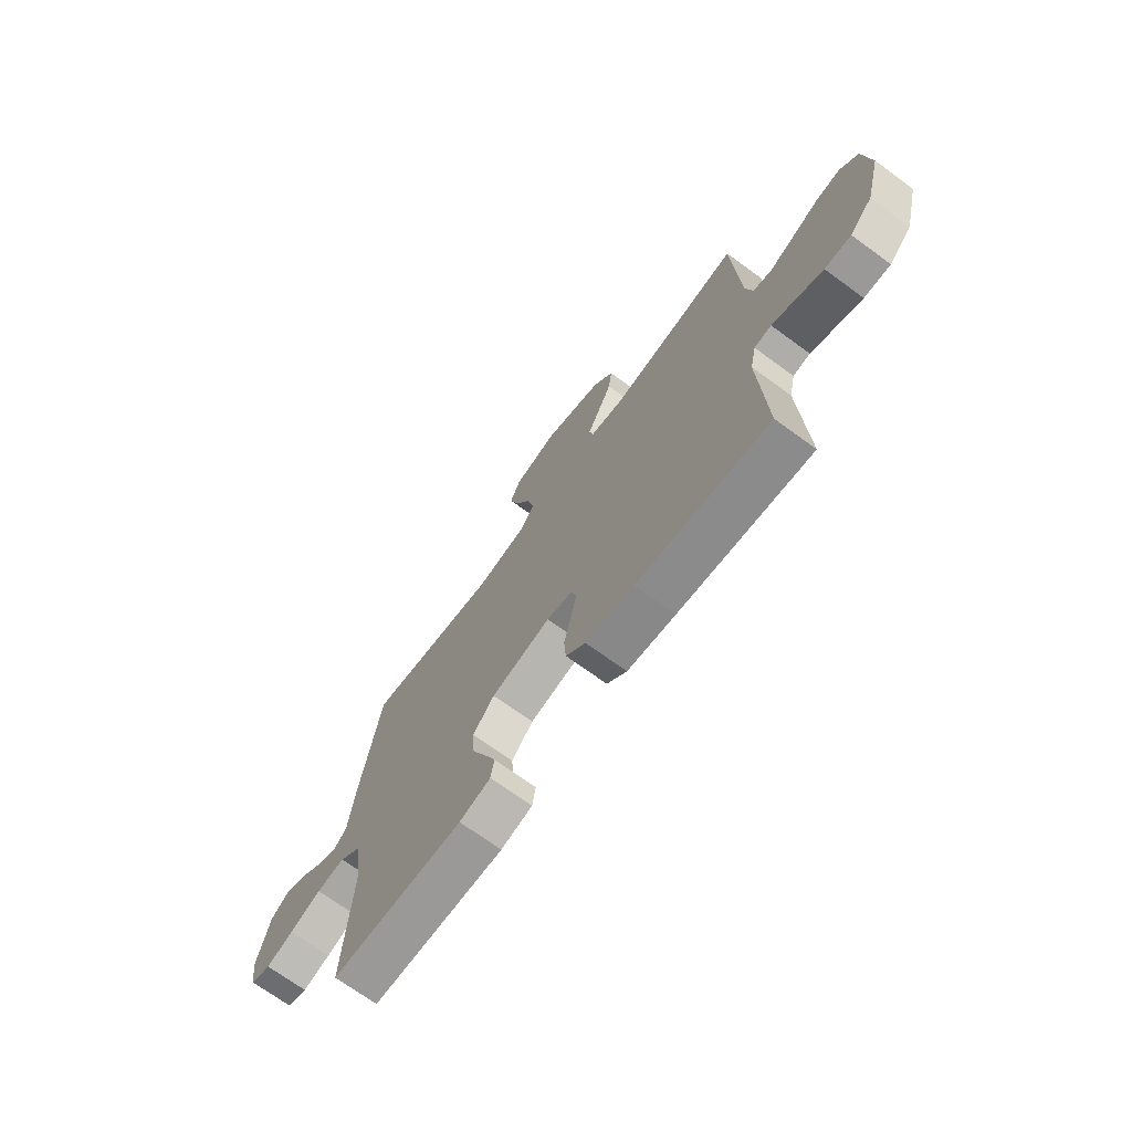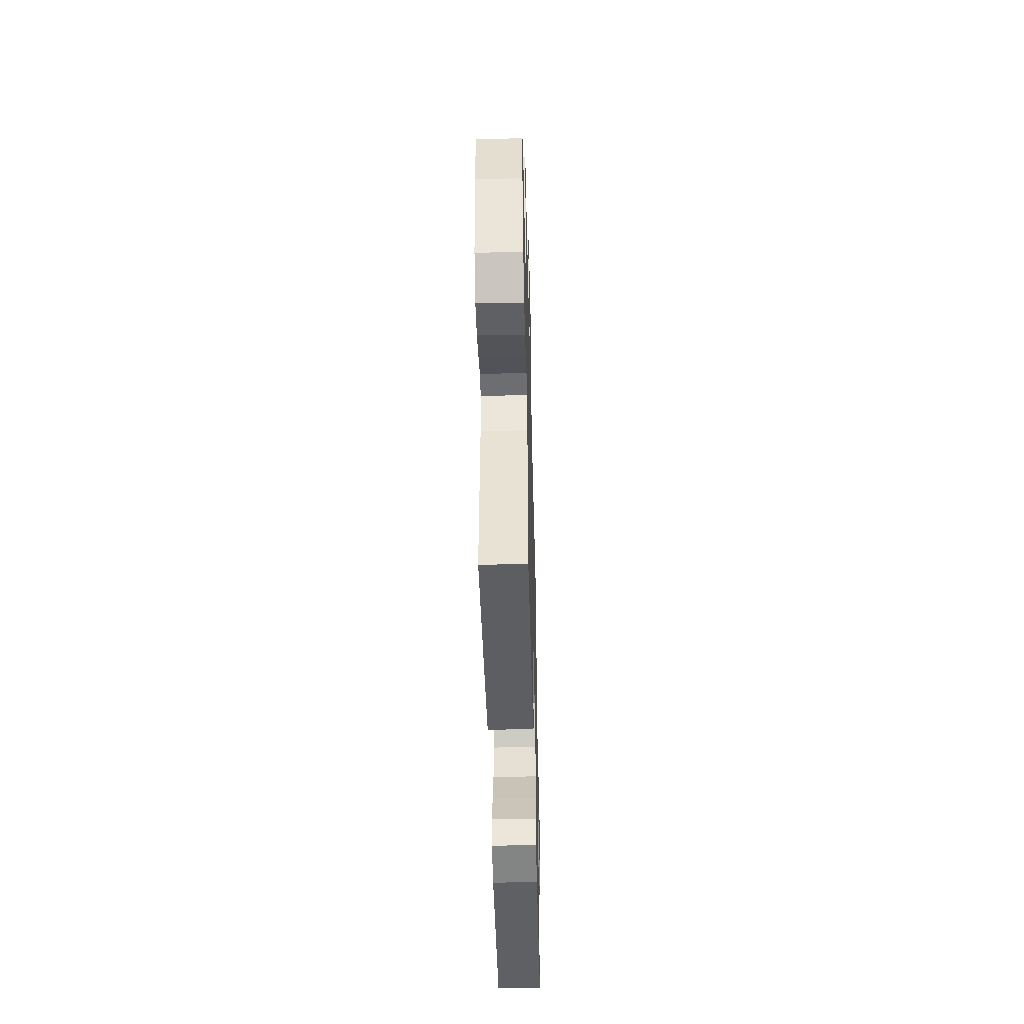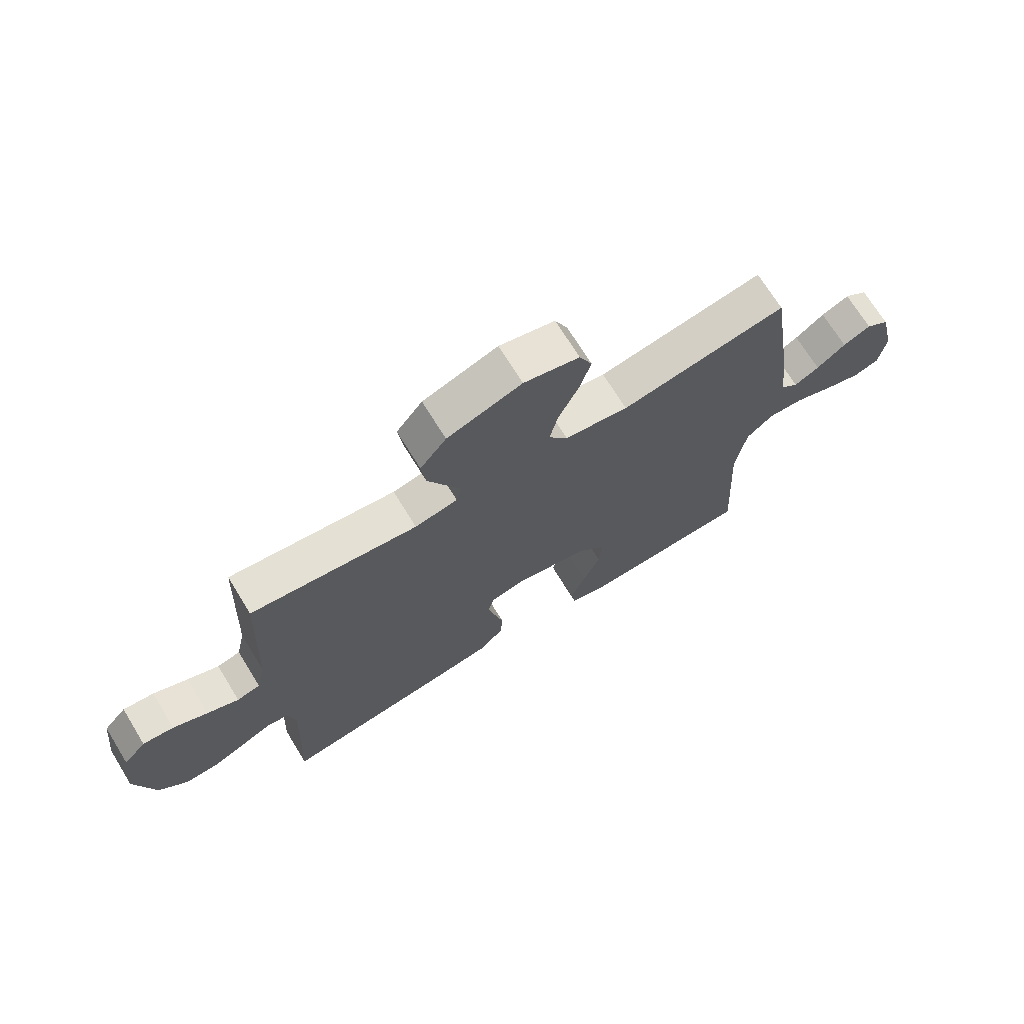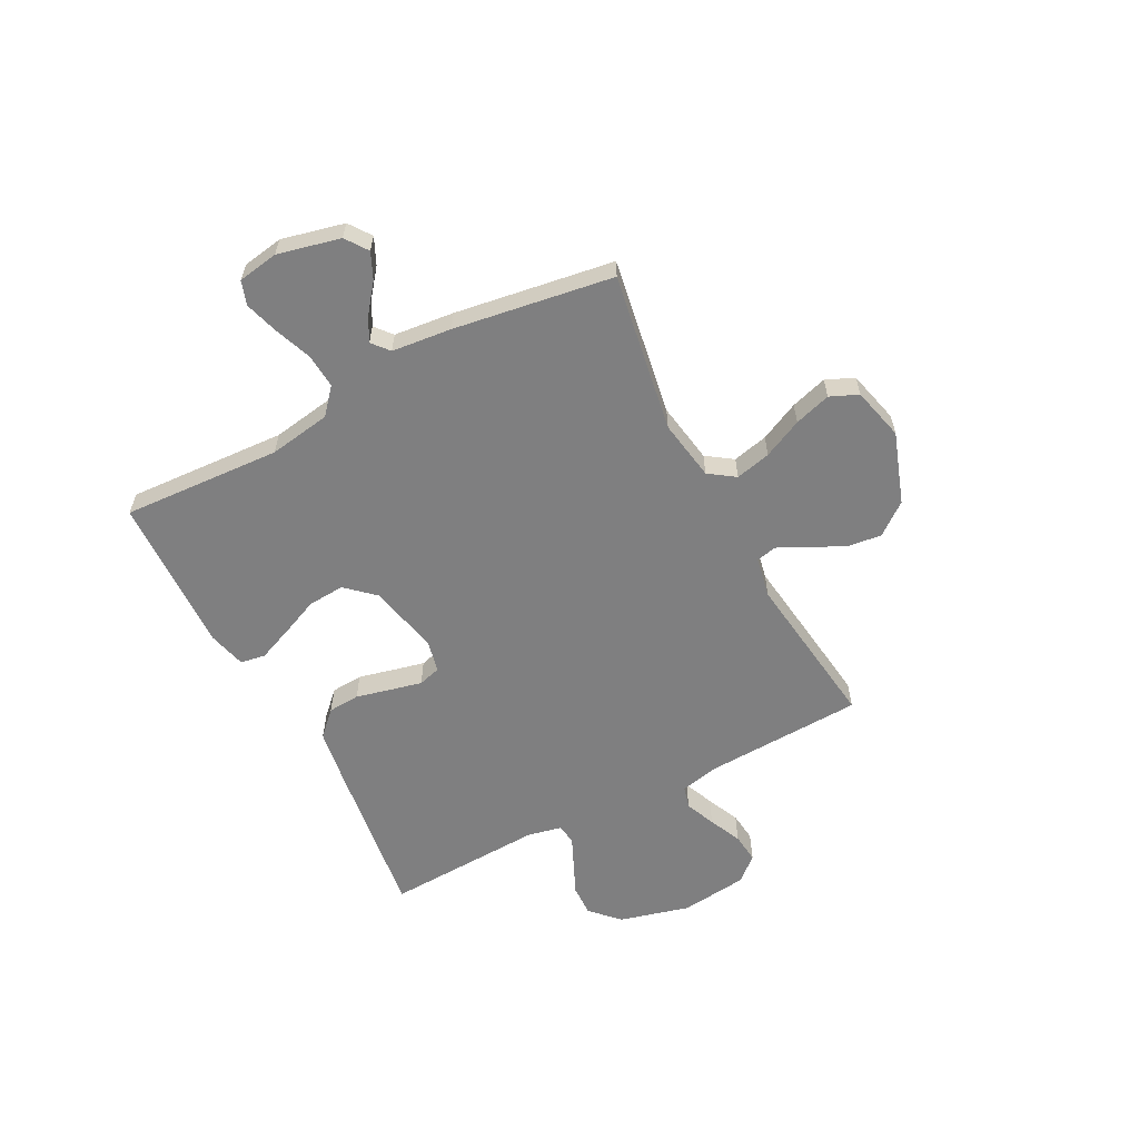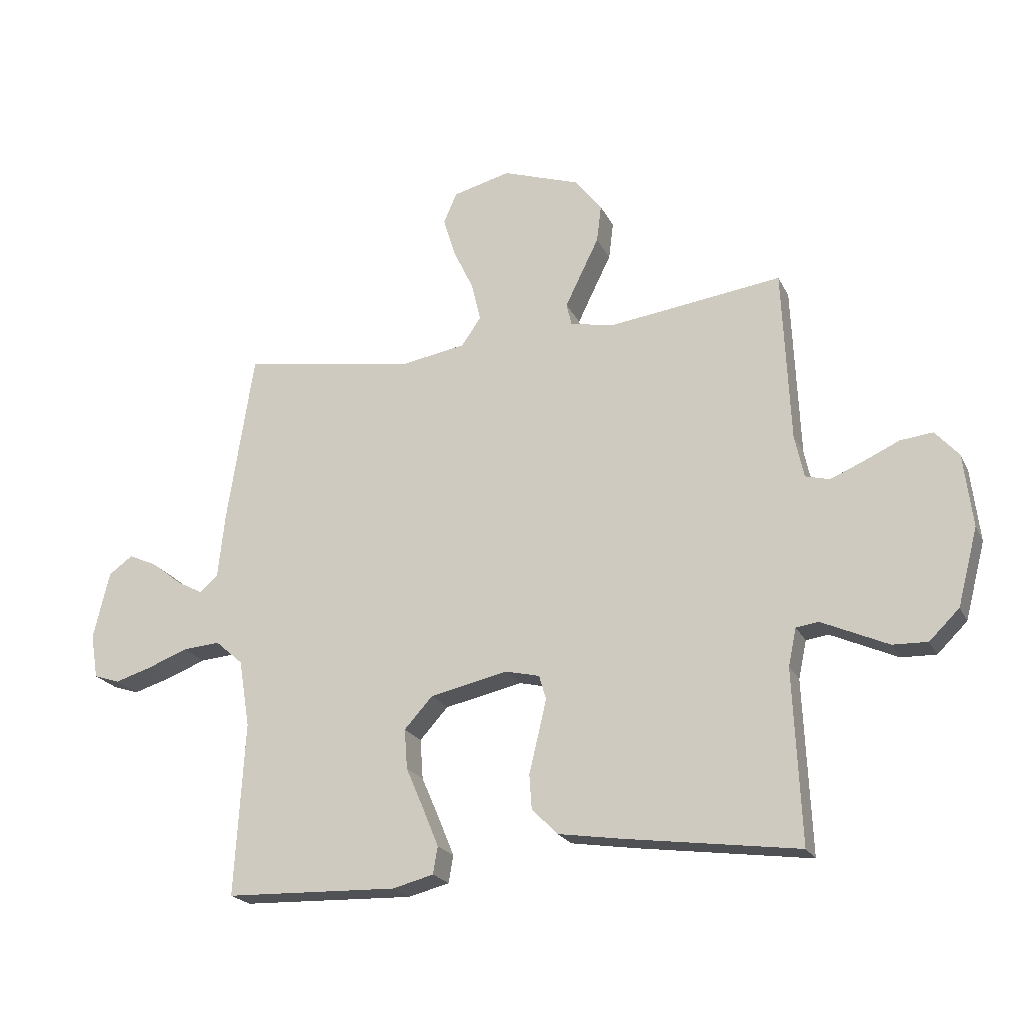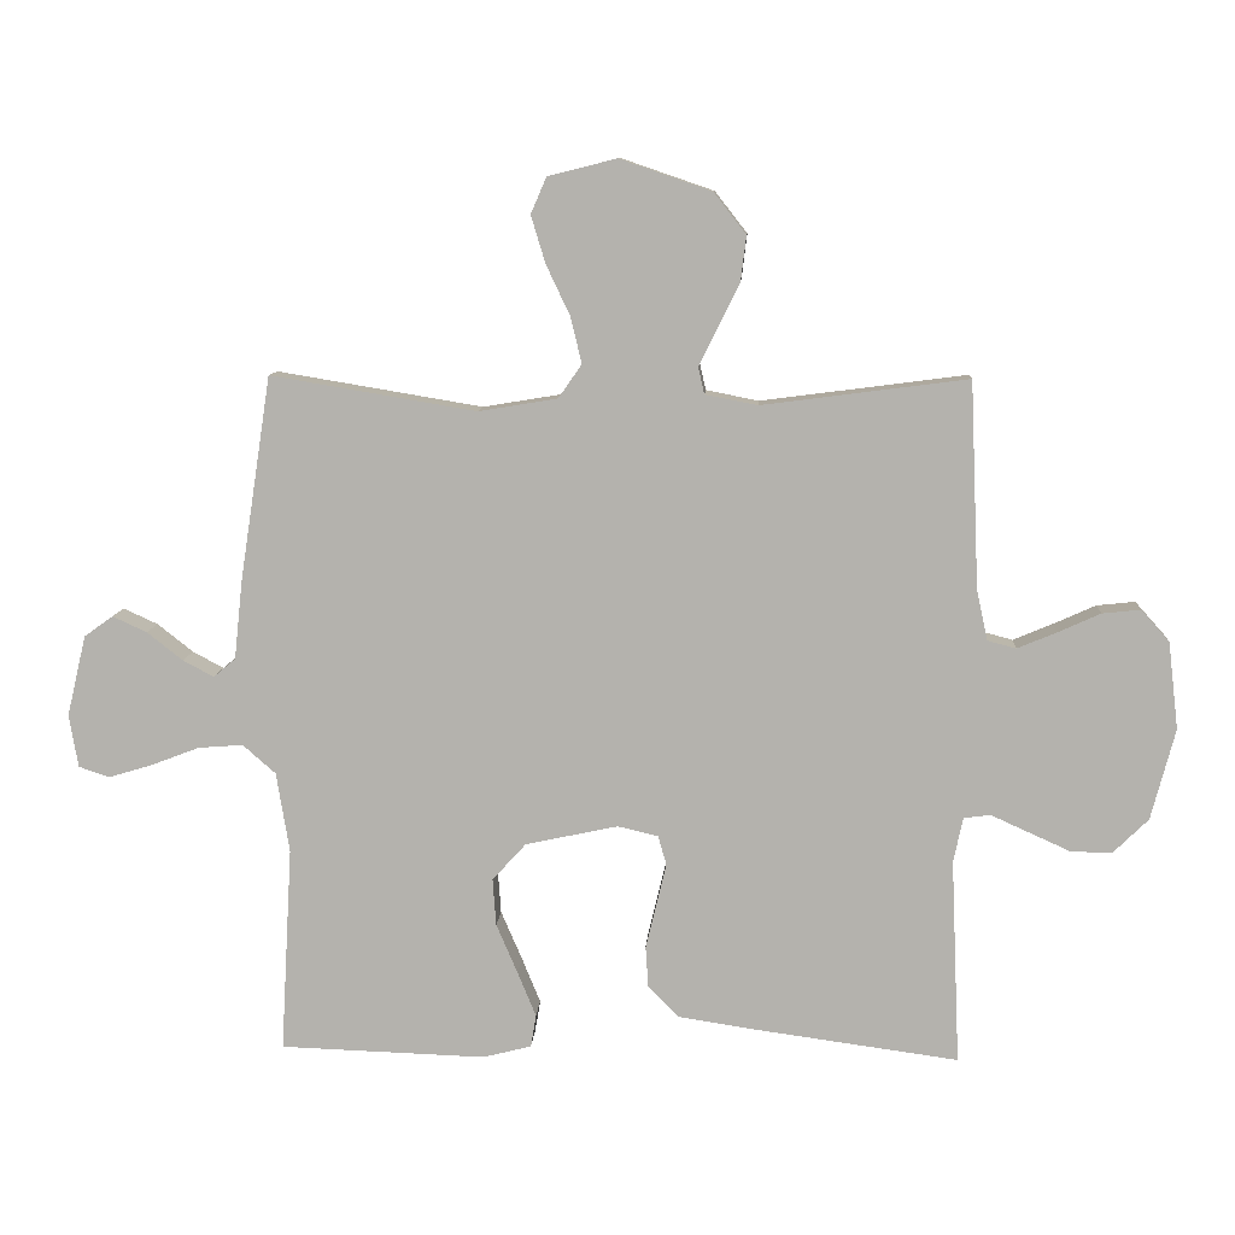
<metadata>
{"format":"obj","ext":"obj","renderer":"f3d","projection":"perspective","resolution":1024,"background":"white","views":[{"elev":-70.8,"azim":53.9,"up":"+Z"},{"elev":-47.1,"azim":91.4,"up":"+Z"},{"elev":70.5,"azim":148.4,"up":"+Z"},{"elev":-59.7,"azim":-62.4,"up":"+Y"},{"elev":-21.5,"azim":20.3,"up":"+Z"},{"elev":9.7,"azim":3.5,"up":"+Z"}]}
</metadata>
<code>
v -0.5 0.07 0.5
v -0.2 0.07 0.45
v -0.085 0.07 0.469
v -0.051 0.07 0.518
v -0.067 0.07 0.585
v -0.102 0.07 0.659
v -0.123 0.07 0.728
v -0.1 0.07 0.781
v 0 0.07 0.806
v 0.134 0.07 0.76
v 0.181 0.07 0.7
v 0.173 0.07 0.635
v 0.141 0.07 0.57
v 0.114 0.07 0.515
v 0.123 0.07 0.476
v 0.2 0.07 0.461
v 0.5 0.07 0.5
v 0.513 0.07 0.2
v 0.529 0.07 0.126
v 0.571 0.07 0.115
v 0.628 0.07 0.139
v 0.69 0.07 0.167
v 0.746 0.07 0.173
v 0.787 0.07 0.127
v 0.802 0.07 0
v 0.767 0.07 -0.133
v 0.715 0.07 -0.184
v 0.655 0.07 -0.182
v 0.593 0.07 -0.154
v 0.54 0.07 -0.13
v 0.501 0.07 -0.135
v 0.487 0.07 -0.2
v 0.5 0.07 -0.5
v 0.2 0.07 -0.459
v 0.09 0.07 -0.442
v 0.045 0.07 -0.397
v 0.041 0.07 -0.337
v 0.057 0.07 -0.271
v 0.071 0.07 -0.211
v 0.059 0.07 -0.169
v 0 0.07 -0.155
v -0.135 0.07 -0.184
v -0.184 0.07 -0.238
v -0.179 0.07 -0.307
v -0.148 0.07 -0.379
v -0.121 0.07 -0.445
v -0.129 0.07 -0.492
v -0.2 0.07 -0.51
v -0.5 0.07 -0.5
v -0.483 0.07 -0.2
v -0.502 0.07 -0.083
v -0.55 0.07 -0.041
v -0.615 0.07 -0.046
v -0.686 0.07 -0.073
v -0.749 0.07 -0.092
v -0.794 0.07 -0.077
v -0.807 0.07 0
v -0.779 0.07 0.118
v -0.737 0.07 0.148
v -0.687 0.07 0.125
v -0.635 0.07 0.084
v -0.59 0.07 0.06
v -0.558 0.07 0.087
v -0.546 0.07 0.2
v -0.5 0 0.5
v -0.2 0 0.45
v -0.085 0 0.469
v -0.051 0 0.518
v -0.067 0 0.585
v -0.102 0 0.659
v -0.123 0 0.728
v -0.1 0 0.781
v 0 0 0.806
v 0.134 0 0.76
v 0.181 0 0.7
v 0.173 0 0.635
v 0.141 0 0.57
v 0.114 0 0.515
v 0.123 0 0.476
v 0.2 0 0.461
v 0.5 0 0.5
v 0.513 0 0.2
v 0.529 0 0.126
v 0.571 0 0.115
v 0.628 0 0.139
v 0.69 0 0.167
v 0.746 0 0.173
v 0.787 0 0.127
v 0.802 0 0
v 0.767 0 -0.133
v 0.715 0 -0.184
v 0.655 0 -0.182
v 0.593 0 -0.154
v 0.54 0 -0.13
v 0.501 0 -0.135
v 0.487 0 -0.2
v 0.5 0 -0.5
v 0.2 0 -0.459
v 0.09 0 -0.442
v 0.045 0 -0.397
v 0.041 0 -0.337
v 0.057 0 -0.271
v 0.071 0 -0.211
v 0.059 0 -0.169
v 0 0 -0.155
v -0.135 0 -0.184
v -0.184 0 -0.238
v -0.179 0 -0.307
v -0.148 0 -0.379
v -0.121 0 -0.445
v -0.129 0 -0.492
v -0.2 0 -0.51
v -0.5 0 -0.5
v -0.483 0 -0.2
v -0.502 0 -0.083
v -0.55 0 -0.041
v -0.615 0 -0.046
v -0.686 0 -0.073
v -0.749 0 -0.092
v -0.794 0 -0.077
v -0.807 0 0
v -0.779 0 0.118
v -0.737 0 0.148
v -0.687 0 0.125
v -0.635 0 0.084
v -0.59 0 0.06
v -0.558 0 0.087
v -0.546 0 0.2
f 63 64 1 2
f 58 59 60 61
f 58 61 62
f 57 58 62
f 56 57 62
f 53 54 55 56
f 53 56 62
f 52 53 62 63
f 47 48 49 50
f 47 50 51
f 44 45 46 47
f 44 47 51
f 43 44 51 52
f 35 36 37 38
f 35 38 39
f 32 33 34 35
f 31 32 35 39
f 27 28 29 30
f 25 26 27 30
f 25 30 31
f 21 22 23 24
f 20 21 24 25
f 19 20 25 31
f 16 17 18
f 15 16 18 19
f 10 11 12 13
f 10 13 14
f 9 10 14
f 8 9 14 15
f 5 6 7 8
f 4 5 8 15
f 52 63 2 3
f 42 43 52 3
f 41 42 3 4
f 40 41 4 15
f 31 39 40
f 15 19 31 40
f 66 65 128 127
f 125 124 123 122
f 126 125 122
f 126 122 121
f 126 121 120
f 120 119 118 117
f 126 120 117
f 127 126 117 116
f 114 113 112 111
f 115 114 111
f 111 110 109 108
f 115 111 108
f 116 115 108 107
f 102 101 100 99
f 103 102 99
f 99 98 97 96
f 103 99 96 95
f 94 93 92 91
f 94 91 90 89
f 95 94 89
f 88 87 86 85
f 89 88 85 84
f 95 89 84 83
f 82 81 80
f 83 82 80 79
f 77 76 75 74
f 78 77 74
f 78 74 73
f 79 78 73 72
f 72 71 70 69
f 79 72 69 68
f 67 66 127 116
f 67 116 107 106
f 68 67 106 105
f 79 68 105 104
f 104 103 95
f 104 95 83 79
f 1 65 66 2
f 2 66 67 3
f 3 67 68 4
f 4 68 69 5
f 5 69 70 6
f 6 70 71 7
f 7 71 72 8
f 8 72 73 9
f 9 73 74 10
f 10 74 75 11
f 11 75 76 12
f 12 76 77 13
f 13 77 78 14
f 14 78 79 15
f 15 79 80 16
f 16 80 81 17
f 17 81 82 18
f 18 82 83 19
f 19 83 84 20
f 20 84 85 21
f 21 85 86 22
f 22 86 87 23
f 23 87 88 24
f 24 88 89 25
f 25 89 90 26
f 26 90 91 27
f 27 91 92 28
f 28 92 93 29
f 29 93 94 30
f 30 94 95 31
f 31 95 96 32
f 32 96 97 33
f 33 97 98 34
f 34 98 99 35
f 35 99 100 36
f 36 100 101 37
f 37 101 102 38
f 38 102 103 39
f 39 103 104 40
f 40 104 105 41
f 41 105 106 42
f 42 106 107 43
f 43 107 108 44
f 44 108 109 45
f 45 109 110 46
f 46 110 111 47
f 47 111 112 48
f 48 112 113 49
f 49 113 114 50
f 50 114 115 51
f 51 115 116 52
f 52 116 117 53
f 53 117 118 54
f 54 118 119 55
f 55 119 120 56
f 56 120 121 57
f 57 121 122 58
f 58 122 123 59
f 59 123 124 60
f 60 124 125 61
f 61 125 126 62
f 62 126 127 63
f 63 127 128 64
f 64 128 65 1

</code>
